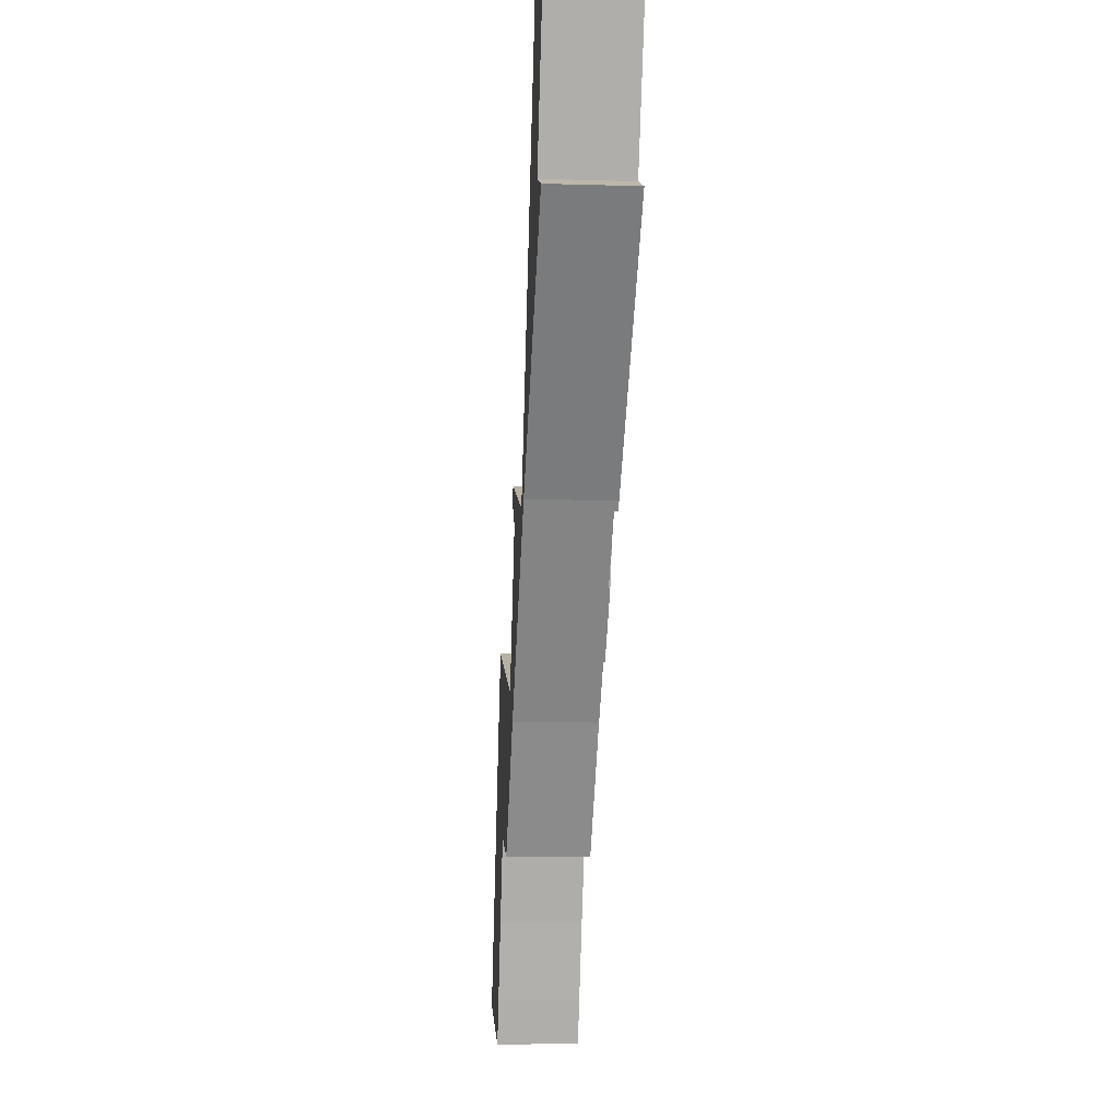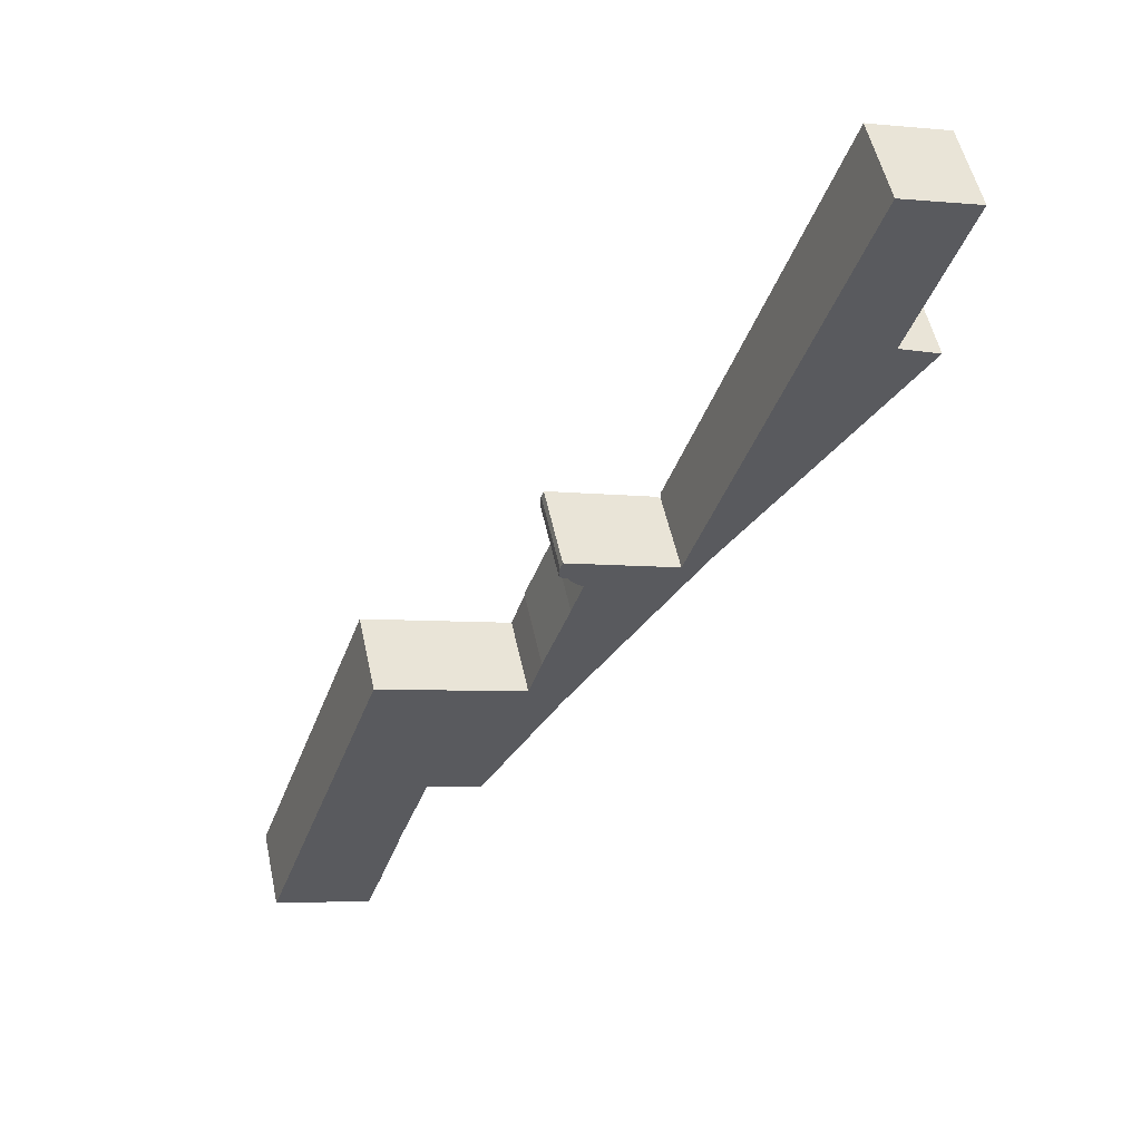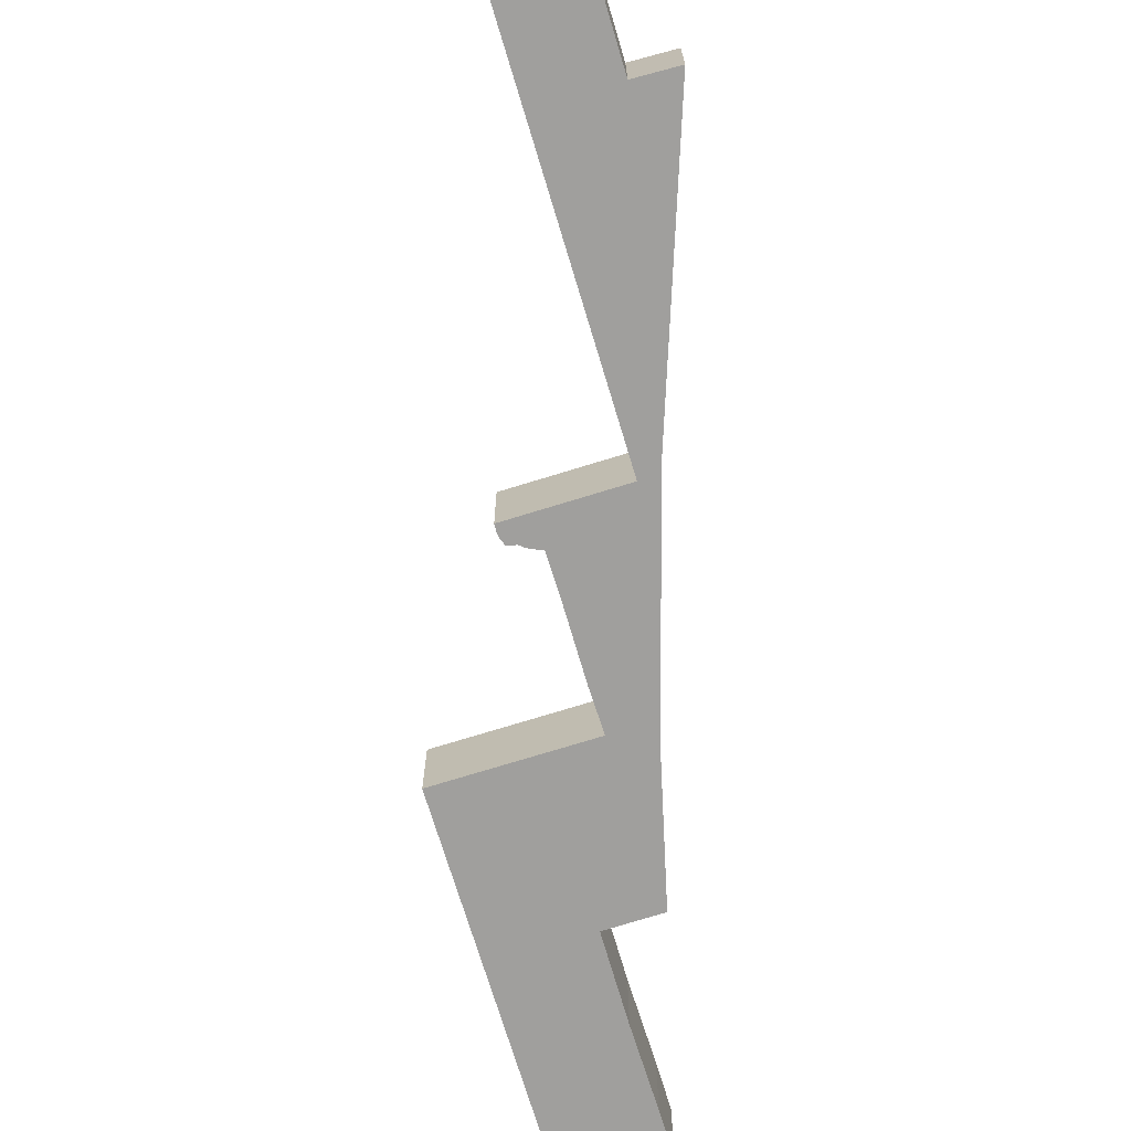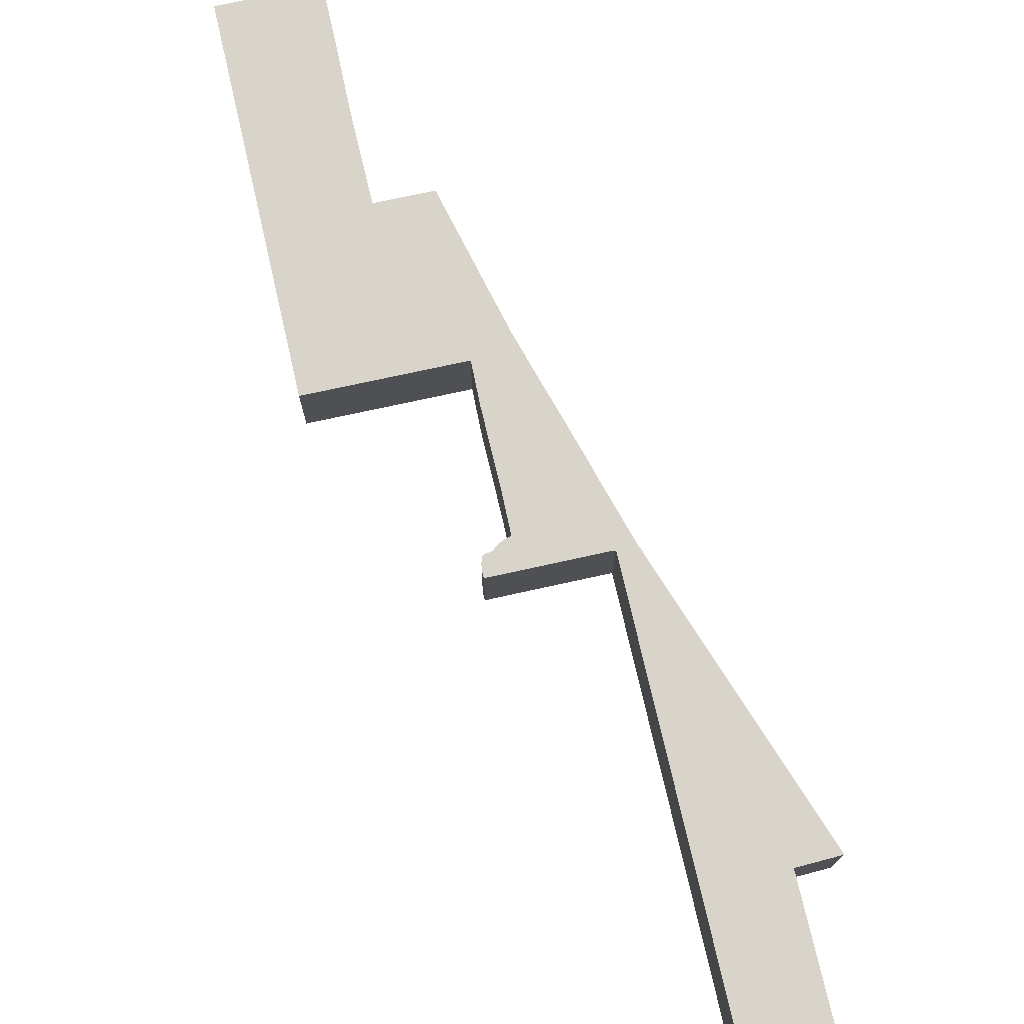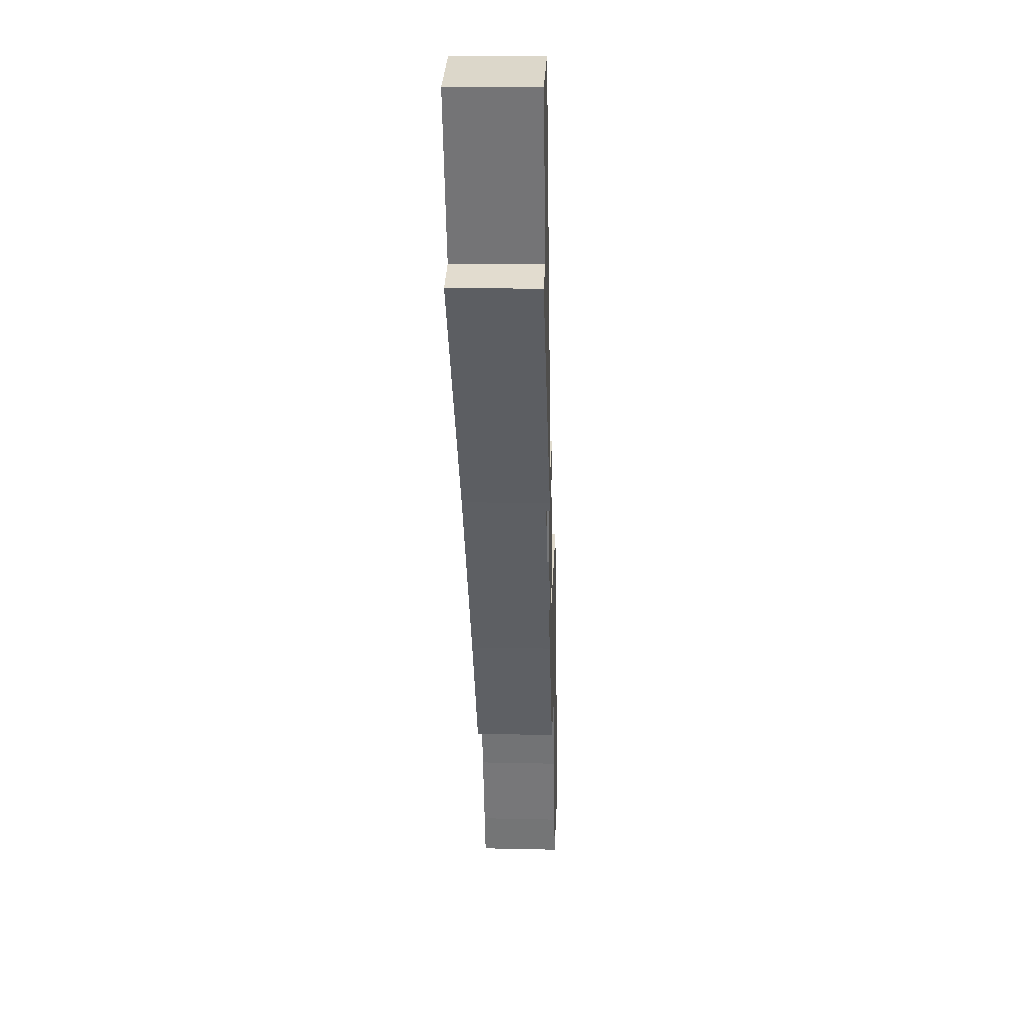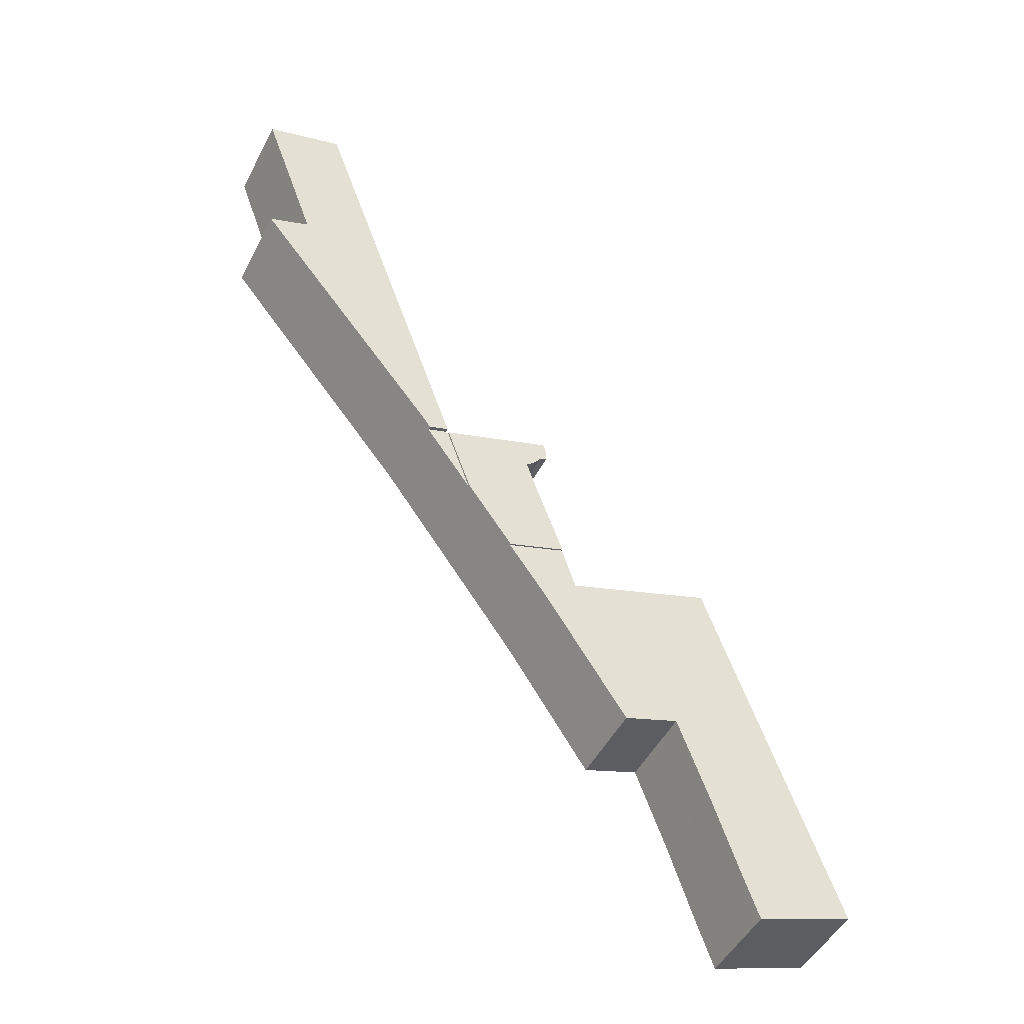
<metadata>
{"format":"obj","ext":"obj","renderer":"f3d","projection":"perspective","resolution":1024,"background":"white","views":[{"elev":-6.9,"azim":84.9,"up":"+Z"},{"elev":53.5,"azim":-12.1,"up":"+Z"},{"elev":-71.4,"azim":36.1,"up":"+Y"},{"elev":74.9,"azim":6.4,"up":"+Y"},{"elev":13.9,"azim":92.9,"up":"+Z"},{"elev":-48.2,"azim":153.6,"up":"+Z"}]}
</metadata>
<code>
v  15.53 4.511 19.28
v  21.13 4.511 21.69
v  18.64 4.511 18.23
v  22.45 4.511 25.45
v  17 4.511 23.37
v  17.64 4.511 25.27
v  18.12 4.511 26.93
v  17.56 4.511 25.34
v  17.4 4.511 25.44
v  17.19 4.511 25.64
v  17 4.511 25.86
v  16.84 4.511 26.11
v  16.6 4.511 27.45
v  16.42 4.511 26.35
v  16.4 4.511 26.72
v  16.46 4.511 27.08
v  17 -1.584e-15 25.86
v  16.84 -1.599e-15 26.11
v  16.42 -1.613e-15 26.35
v  17.64 -1.548e-15 25.27
v  17.4 -1.558e-15 25.44
v  17.56 -1.551e-15 25.34
v  17.19 -1.57e-15 25.64
v  16.4 -1.636e-15 26.72
v  16.46 -1.658e-15 27.08
v  16.6 -1.681e-15 27.45
v  15.53 -1.181e-15 19.28
v  17 -1.431e-15 23.37
v  22.45 -1.559e-15 25.45
v  18.12 -1.649e-15 26.93
v  21.13 -1.328e-15 21.69
v  18.64 -1.116e-15 18.23
v  22.59 4.636 25.53
v  24 4.636 25.66
v  23.64 4.636 25.17
v  30.78 4.636 48.85
v  31.99 4.636 39.24
v  34.2 4.636 38.38
v  34.96 4.636 47.6
v  34.96 -2.915e-15 47.6
v  31.99 -2.403e-15 39.24
v  34.2 -2.35e-15 38.38
v  30.78 -2.991e-15 48.85
v  24 -1.571e-15 25.66
v  23.64 -1.541e-15 25.17
v  22.59 -1.563e-15 25.53
v  21.13 4.428 21.69
v  22.55 4.428 25.42
v  23.64 4.428 25.17
v  22.45 4.428 25.45
v  22.59 4.428 25.53
v  22.55 -1.557e-15 25.42
v  3.925 4.428 11.17
v  5.173 4.428 -1.756
v  0 4.428 2.711e-16
v  6.019 4.428 0.644
v  7.464 4.428 4.951
v  9.082 4.428 9.423
v  6.878 4.428 19.58
v  9.103 4.428 9.482
v  9.33 4.428 9.406
v  11.69 4.428 8.617
v  12.06 4.428 8.493
v  16.54 4.428 15.32
v  12.26 4.428 17.76
v  14.62 4.428 16.96
v  14.76 4.428 16.91
v  18.64 4.428 18.23
v  15.5 4.428 19.19
v  15.53 4.428 19.28
v  14.76 -1.036e-15 16.91
v  15.5 -1.175e-15 19.19
v  0 0 0
v  3.925 -6.841e-16 11.17
v  6.878 -1.199e-15 19.58
v  12.26 -1.087e-15 17.76
v  14.62 -1.039e-15 16.96
v  16.54 -9.381e-16 15.32
v  12.06 -5.2e-16 8.493
v  11.69 -5.276e-16 8.617
v  9.103 -5.806e-16 9.482
v  9.33 -5.76e-16 9.406
v  5.173 1.075e-16 -1.756
v  7.464 -3.032e-16 4.951
v  9.082 -5.77e-16 9.423
v  6.019 -3.943e-17 0.644
g defaultobject
f 1 2 3
f 2 1 4
f 4 1 5
f 4 5 6
f 4 6 7
f 7 6 8
f 7 8 9
f 7 9 10
f 7 10 11
f 7 11 12
f 7 12 13
f 13 12 14
f 13 14 15
f 13 15 16
f 17 12 11
f 12 17 18
f 18 14 12
f 14 18 19
f 20 8 6
f 8 20 9
f 9 20 21
f 21 20 22
f 21 10 9
f 10 21 23
f 23 11 10
f 11 23 17
f 19 15 14
f 15 19 24
f 24 16 15
f 16 24 25
f 25 13 16
f 13 25 26
f 27 5 1
f 5 27 28
f 28 6 5
f 6 28 20
f 26 7 13
f 7 26 4
f 4 26 29
f 29 26 30
f 29 2 4
f 2 29 31
f 31 3 2
f 3 31 32
f 32 1 3
f 1 32 27
f 31 27 32
f 27 31 29
f 27 29 28
f 28 29 20
f 20 29 30
f 20 30 22
f 22 30 21
f 21 30 23
f 23 30 17
f 17 30 18
f 18 30 26
f 18 26 19
f 19 26 24
f 24 26 25
f 33 34 35
f 34 33 36
f 34 36 37
f 34 37 38
f 37 36 39
f 40 37 39
f 37 40 41
f 41 38 37
f 38 41 42
f 43 39 36
f 39 43 40
f 42 34 38
f 34 42 44
f 44 35 34
f 35 44 45
f 45 33 35
f 33 45 46
f 46 36 33
f 36 46 43
f 44 46 45
f 46 44 42
f 46 42 41
f 46 41 43
f 43 41 40
f 47 48 49
f 48 47 50
f 49 48 51
f 31 50 47
f 50 31 29
f 52 51 48
f 51 52 46
f 29 48 50
f 48 29 52
f 46 49 51
f 49 46 45
f 45 47 49
f 47 45 31
f 31 52 29
f 52 31 45
f 52 45 46
f 53 54 55
f 54 53 56
f 56 53 57
f 57 53 58
f 58 53 59
f 58 59 60
f 60 59 61
f 61 59 62
f 62 59 63
f 63 59 64
f 64 59 65
f 64 65 66
f 64 66 67
f 64 67 68
f 68 67 69
f 68 69 70
f 71 69 67
f 69 71 72
f 72 70 69
f 70 72 27
f 73 53 55
f 53 73 74
f 53 74 59
f 59 74 75
f 27 68 70
f 68 27 32
f 75 65 59
f 65 75 76
f 65 76 66
f 66 76 77
f 66 77 67
f 67 77 71
f 32 64 68
f 64 32 78
f 78 63 64
f 63 78 79
f 79 62 63
f 62 79 61
f 61 79 60
f 60 79 80
f 60 80 81
f 81 80 82
f 83 55 54
f 55 83 73
f 81 58 60
f 58 81 57
f 57 81 84
f 84 81 85
f 84 56 57
f 56 84 86
f 56 86 54
f 54 86 83
f 83 74 73
f 74 83 86
f 74 86 84
f 74 84 85
f 74 85 75
f 75 85 81
f 75 81 82
f 75 82 80
f 75 80 79
f 75 79 78
f 75 78 76
f 76 78 77
f 77 78 71
f 71 78 32
f 71 32 72
f 72 32 27

</code>
